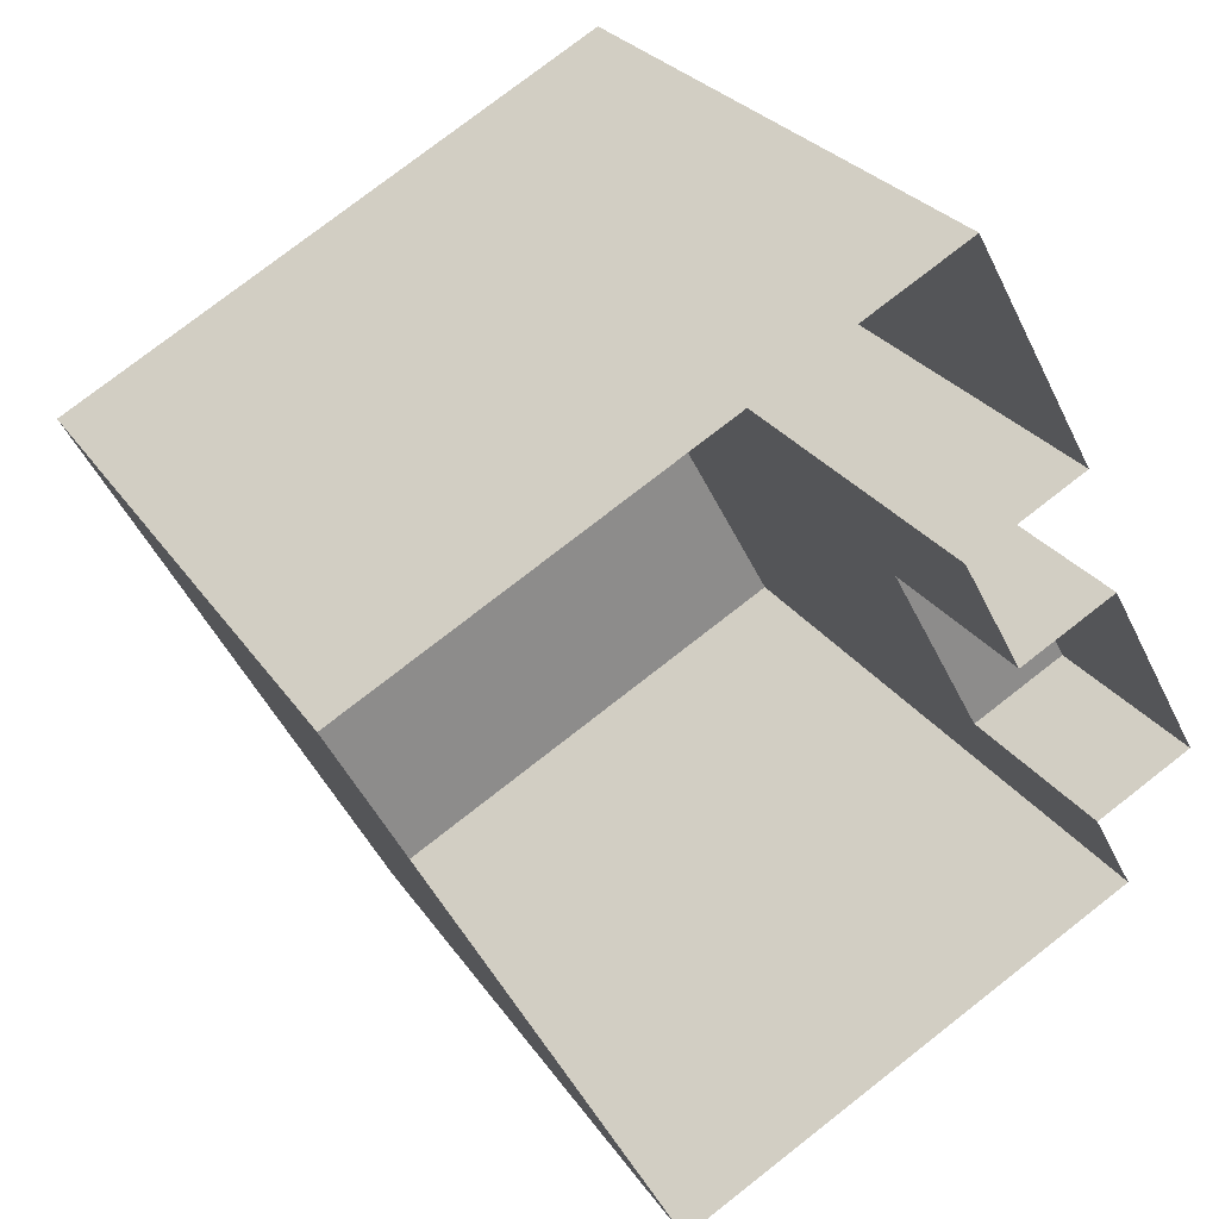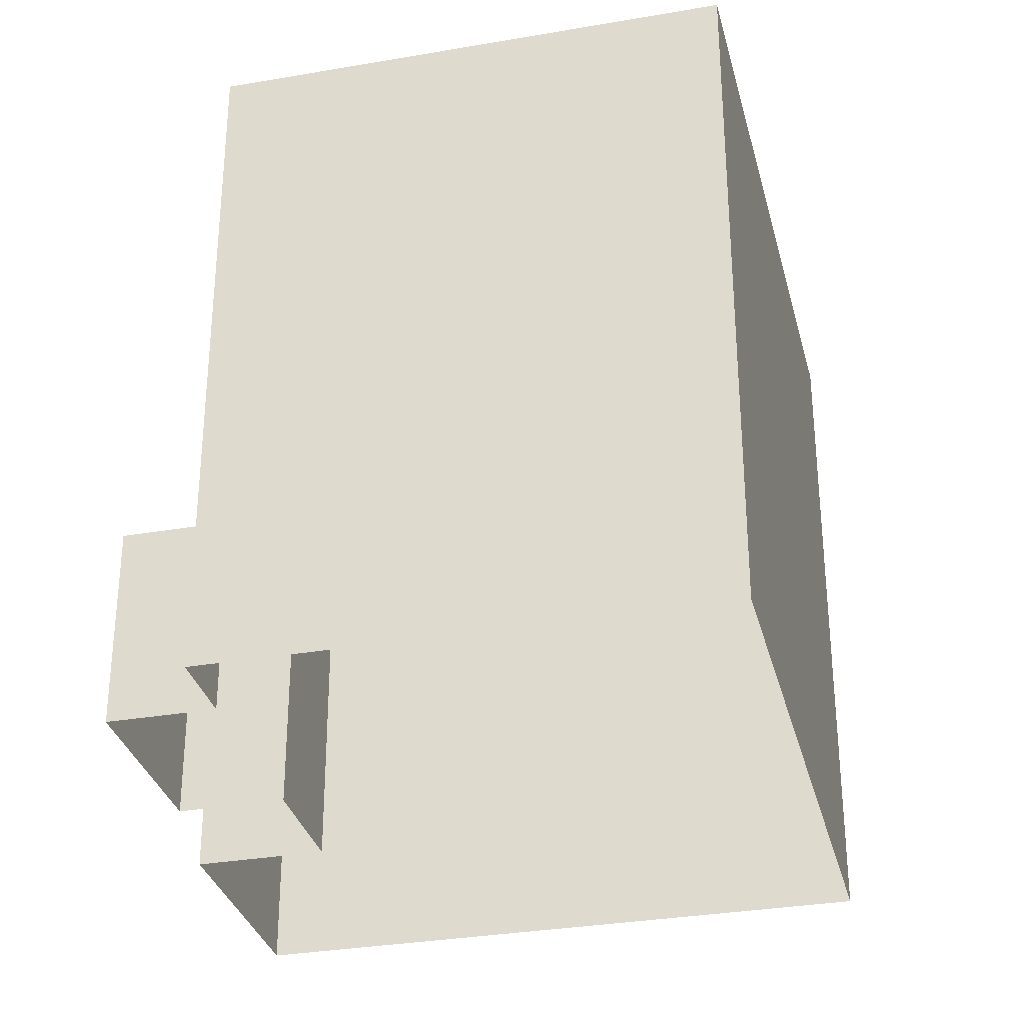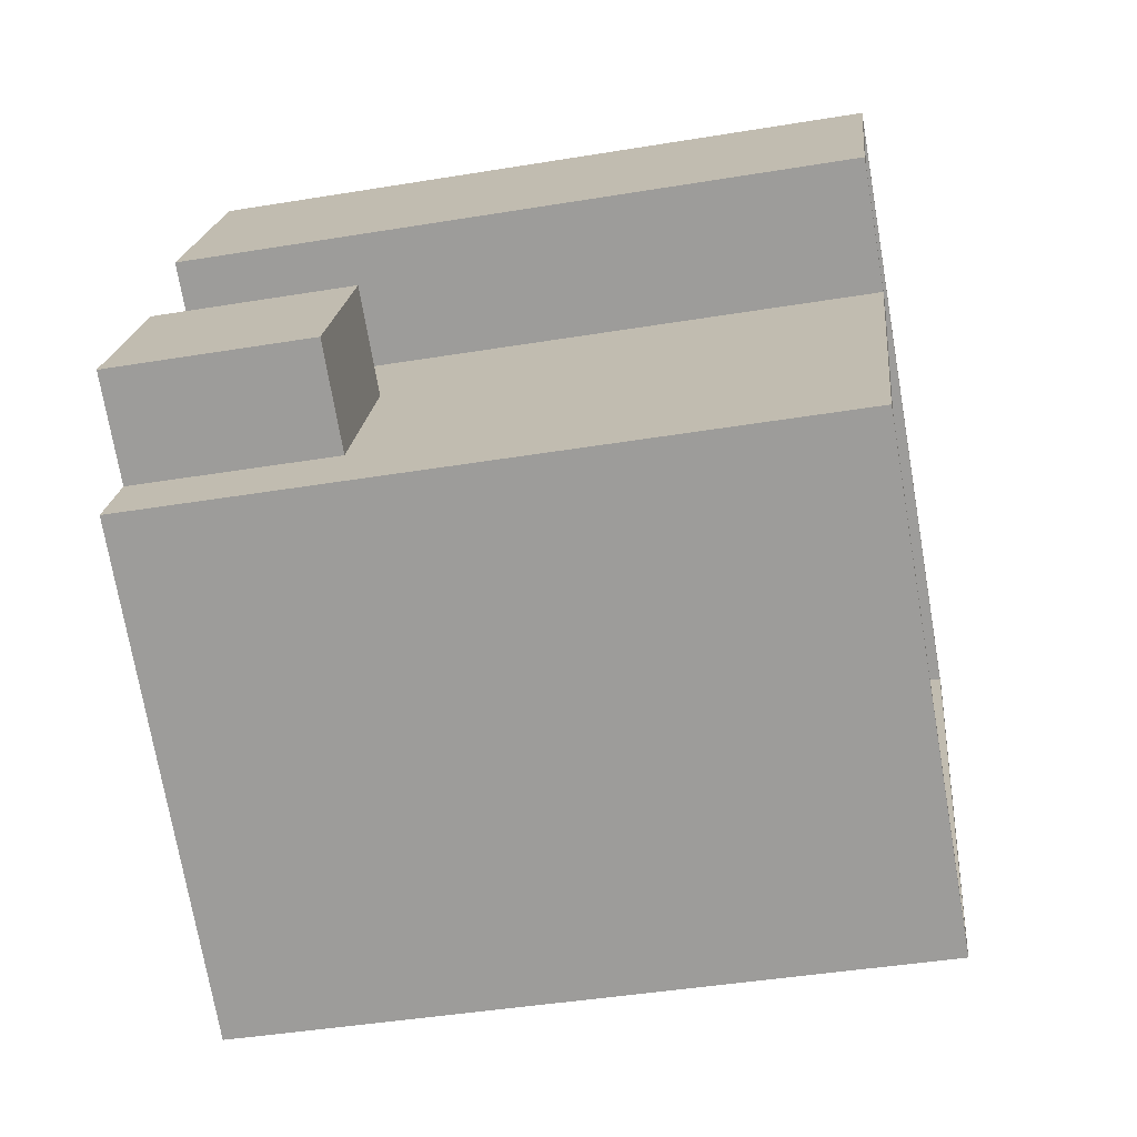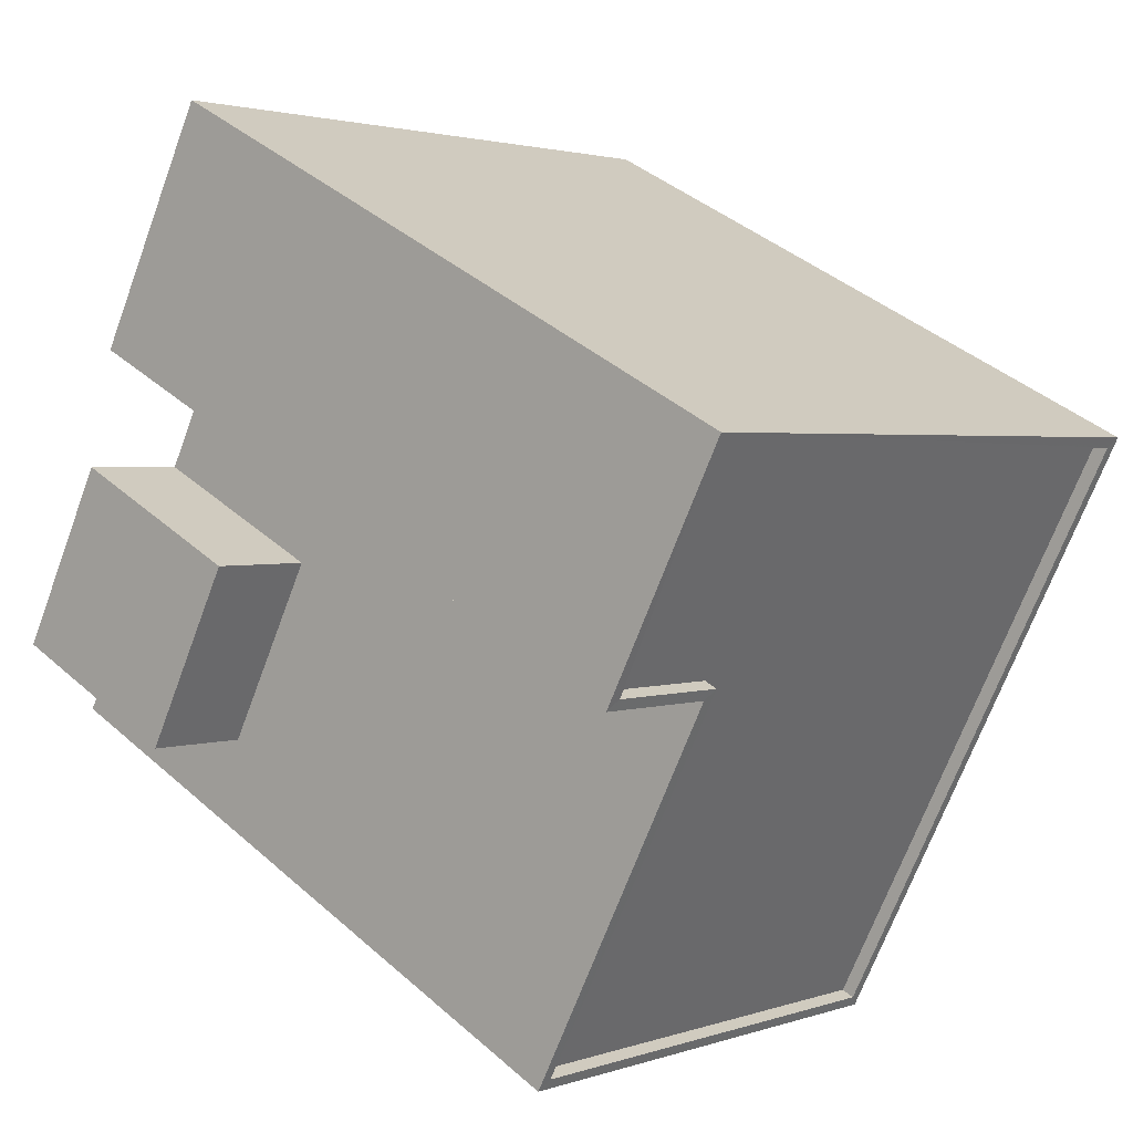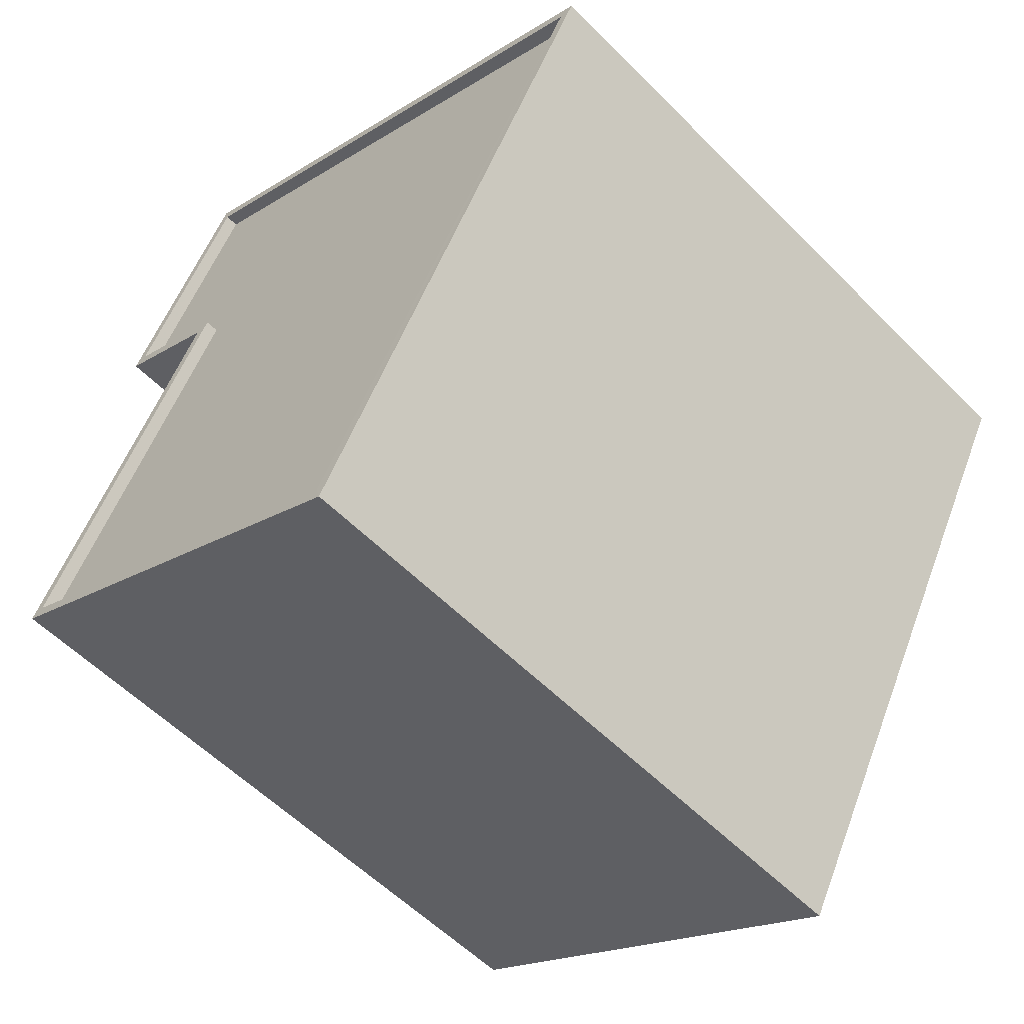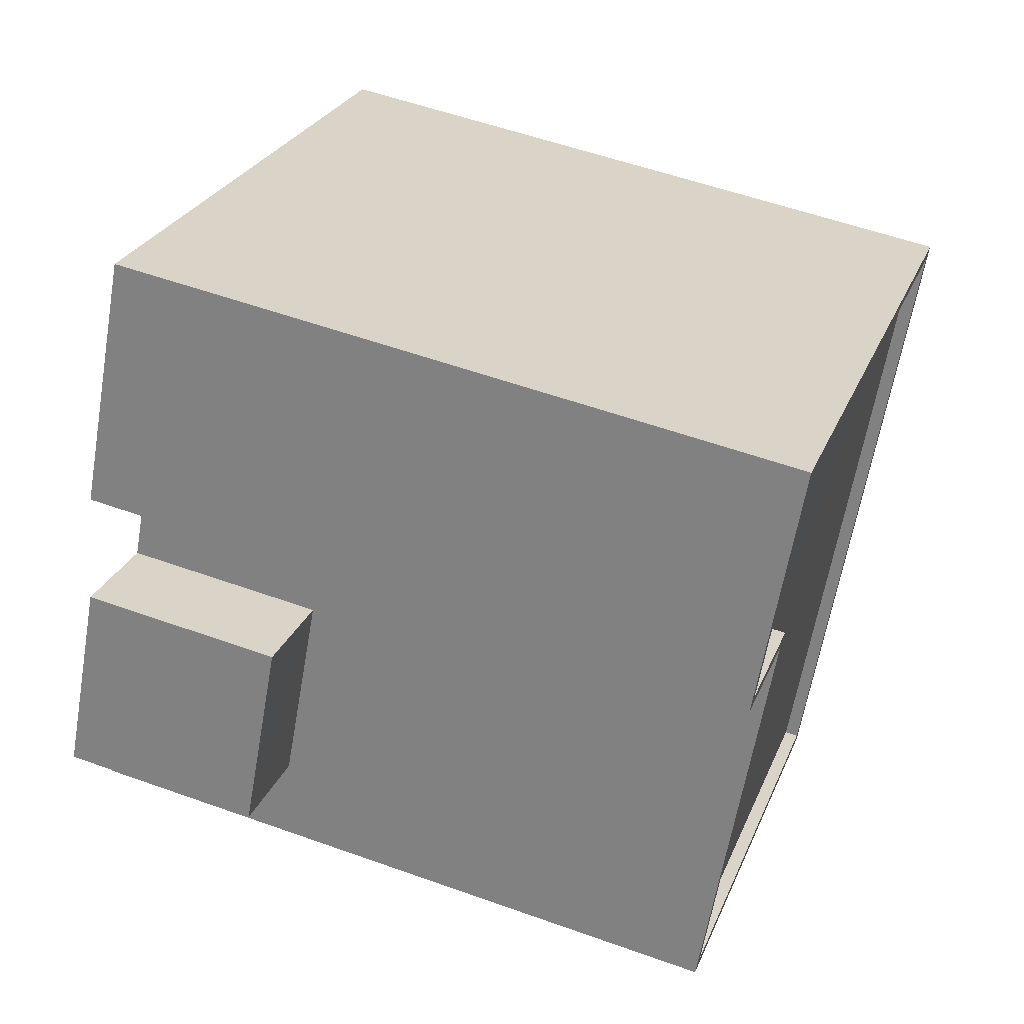
<metadata>
{"format":"obj","ext":"obj","renderer":"f3d","projection":"perspective","resolution":1024,"background":"white","views":[{"elev":26.2,"azim":154.0,"up":"+Y"},{"elev":-32.0,"azim":-14.9,"up":"+Z"},{"elev":-42.9,"azim":-78.9,"up":"+Y"},{"elev":40.8,"azim":-43.2,"up":"+Y"},{"elev":-56.5,"azim":43.7,"up":"+Y"},{"elev":55.4,"azim":-69.3,"up":"+Y"}]}
</metadata>
<code>
v 1.229e+04 -1.535e+04 18.02
v 1.229e+04 -1.534e+04 18.02
v 1.229e+04 -1.535e+04 18.02
v 1.23e+04 -1.535e+04 18.02
v 1.228e+04 -1.535e+04 18.02
v 1.228e+04 -1.535e+04 18.02
v 1.229e+04 -1.535e+04 18.02
v 1.229e+04 -1.536e+04 18.02
v 1.228e+04 -1.535e+04 18.02
v 1.228e+04 -1.535e+04 18.02
v 1.229e+04 -1.535e+04 21.67
v 1.228e+04 -1.535e+04 21.67
v 1.228e+04 -1.535e+04 21.67
v 1.228e+04 -1.535e+04 21.67
v 1.23e+04 -1.535e+04 30.31
v 1.23e+04 -1.535e+04 30.31
v 1.229e+04 -1.534e+04 30.31
v 1.229e+04 -1.535e+04 30.31
v 1.229e+04 -1.535e+04 30.31
v 1.228e+04 -1.535e+04 30.31
v 1.228e+04 -1.535e+04 30.31
v 1.229e+04 -1.535e+04 30.31
v 1.229e+04 -1.535e+04 30.31
v 1.229e+04 -1.534e+04 30.31
v 1.229e+04 -1.534e+04 30.06
v 1.229e+04 -1.535e+04 30.06
v 1.23e+04 -1.535e+04 30.06
v 1.229e+04 -1.536e+04 30.06
v 1.229e+04 -1.535e+04 30.06
v 1.228e+04 -1.535e+04 30.06
v 1.229e+04 -1.536e+04 30.31
v 1.229e+04 -1.536e+04 30.31
f 1 2 3
f 2 4 3
f 5 6 7
f 7 4 8
f 9 8 10
f 5 7 9
f 3 4 7
f 9 7 8
f 11 12 13
f 14 11 13
f 15 16 17
f 18 17 19
f 20 21 22
f 22 18 19
f 21 23 22
f 24 15 17
f 18 24 17
f 23 18 22
f 25 26 27
f 27 26 28
f 25 29 26
f 28 26 30
f 31 16 15
f 20 31 21
f 21 31 32
f 15 32 31
f 11 6 12
f 11 7 6
f 14 13 5
f 9 14 5
f 13 6 5
f 13 12 6
f 11 3 7
f 3 11 22
f 22 11 20
f 10 14 9
f 20 14 10
f 11 14 20
f 16 4 2
f 17 16 2
f 31 8 4
f 16 31 4
f 31 10 8
f 31 20 10
f 22 1 3
f 22 19 1
f 19 2 1
f 19 17 2
f 24 29 25
f 24 18 29
f 24 25 27
f 15 24 27
f 32 27 28
f 32 15 27
f 32 28 30
f 21 32 30
f 21 30 26
f 23 21 26
f 23 26 29
f 18 23 29

</code>
